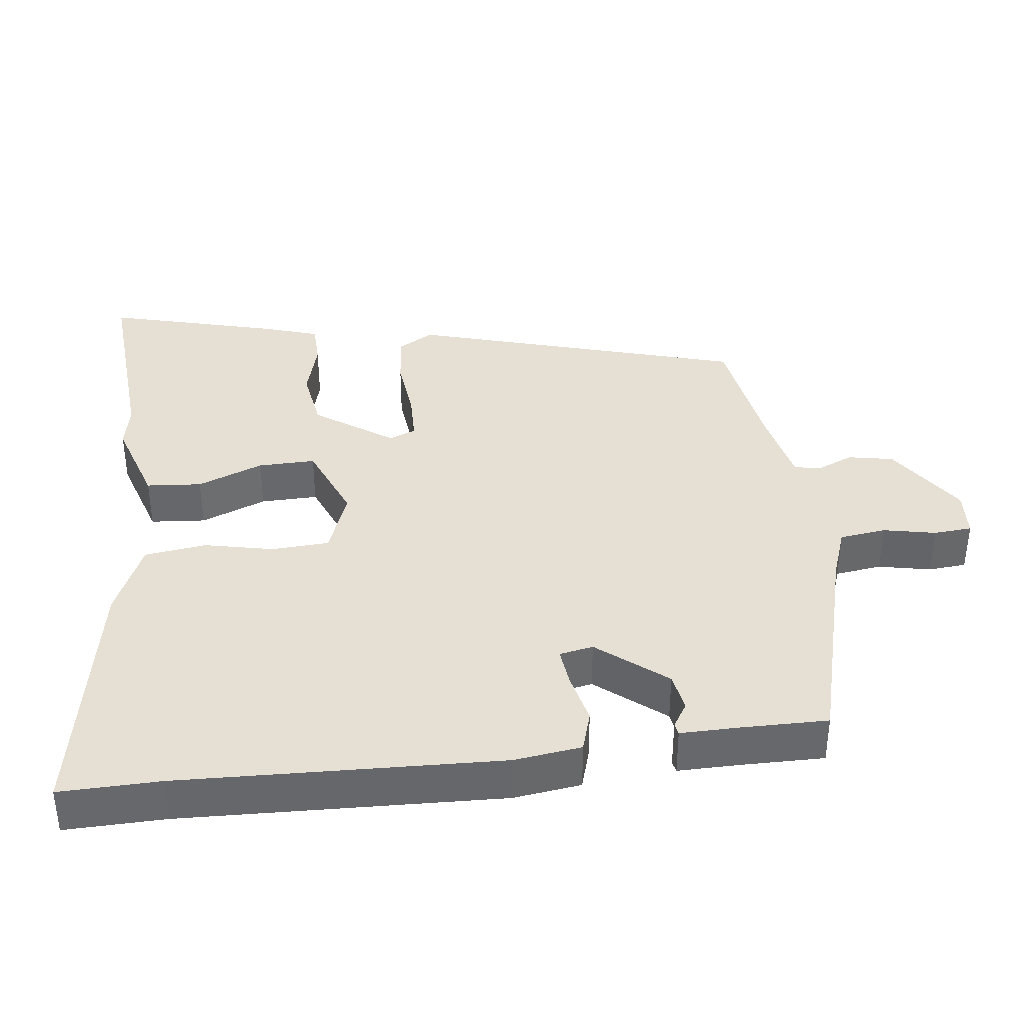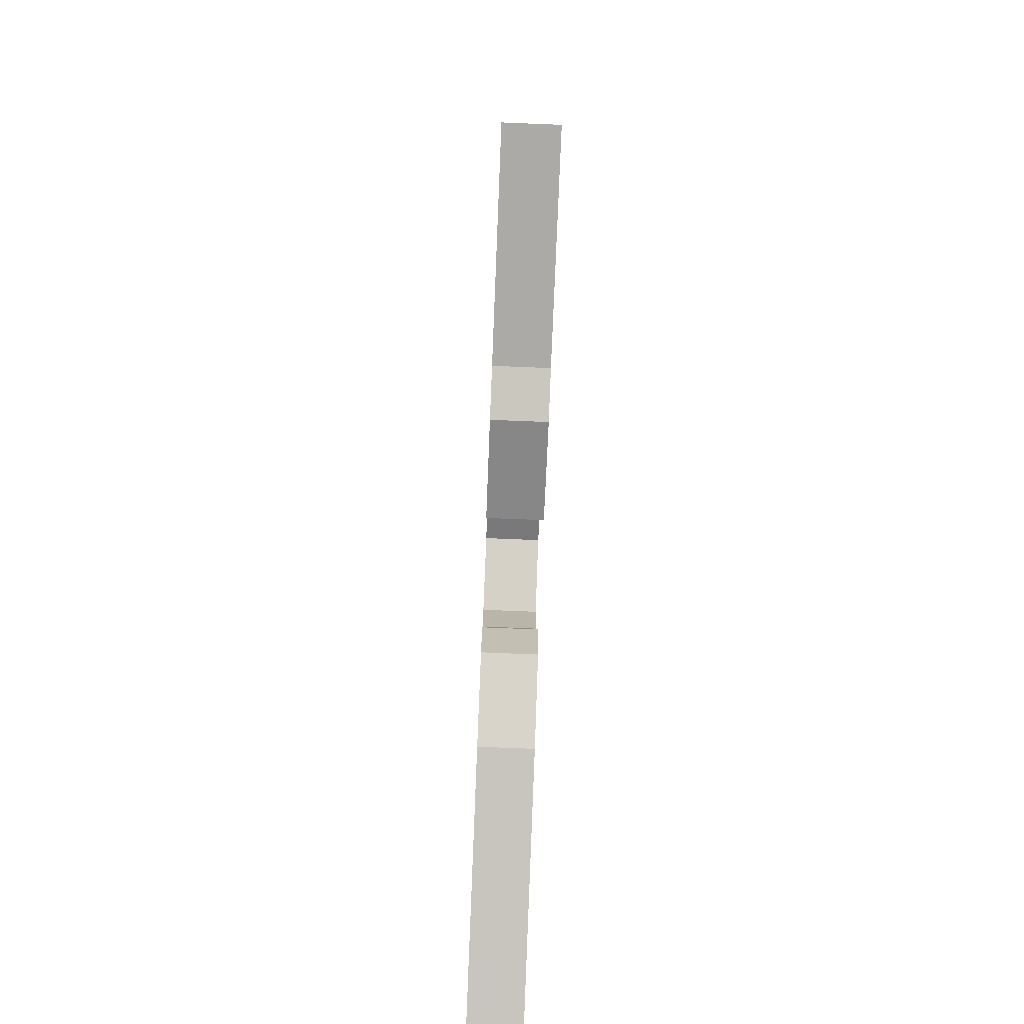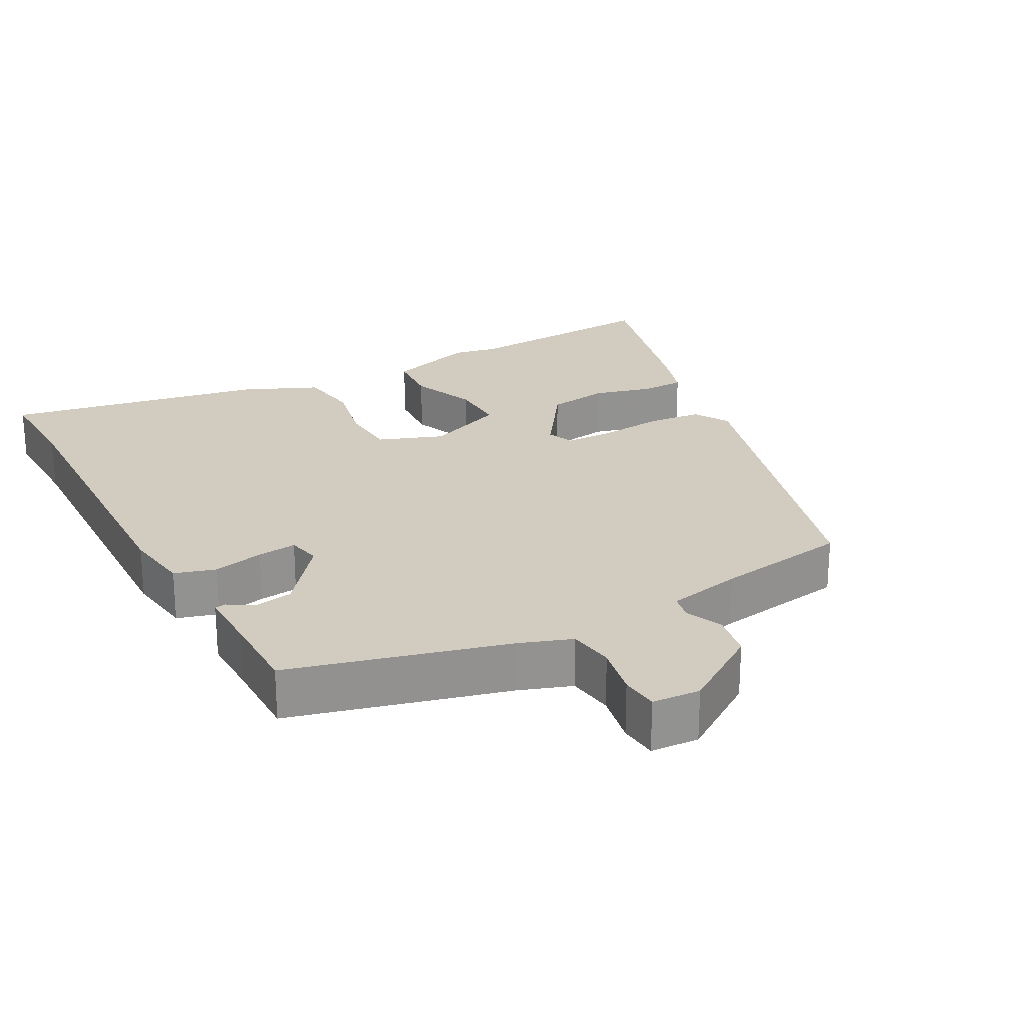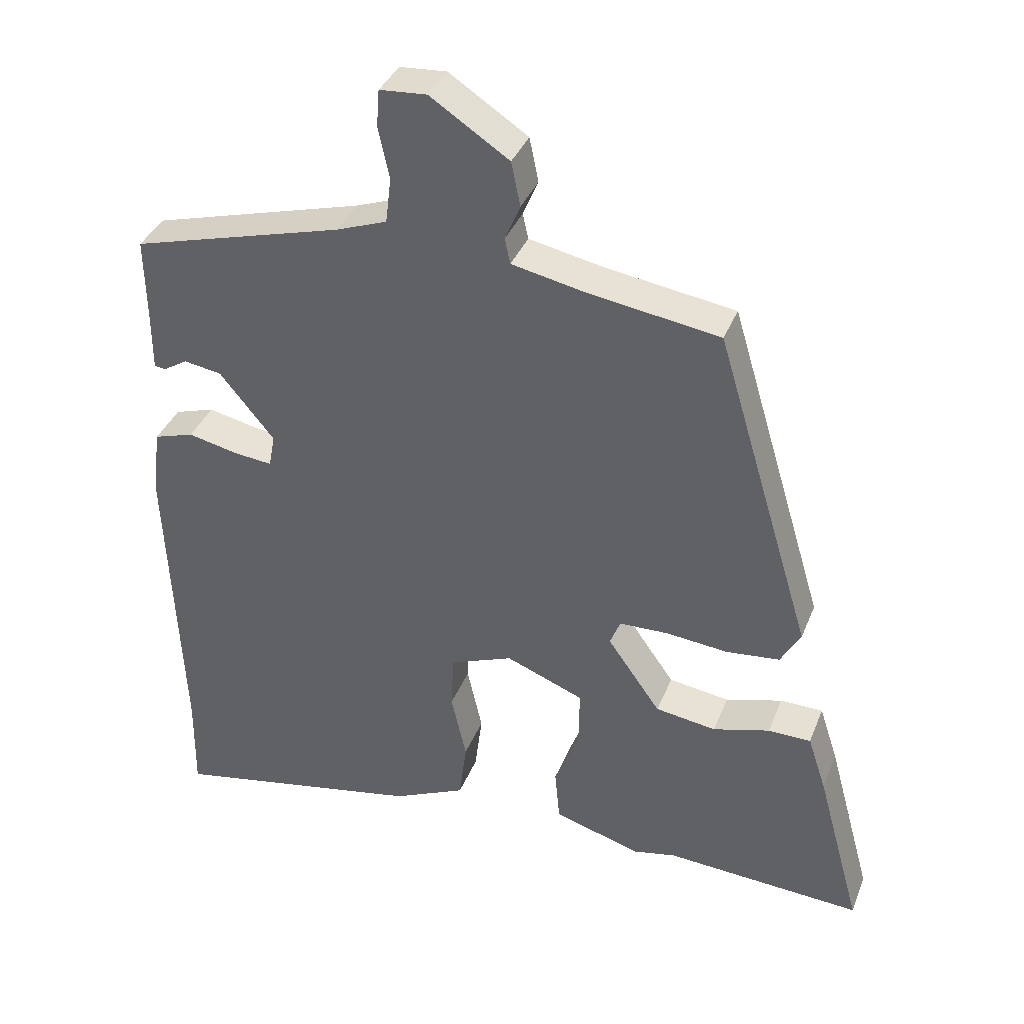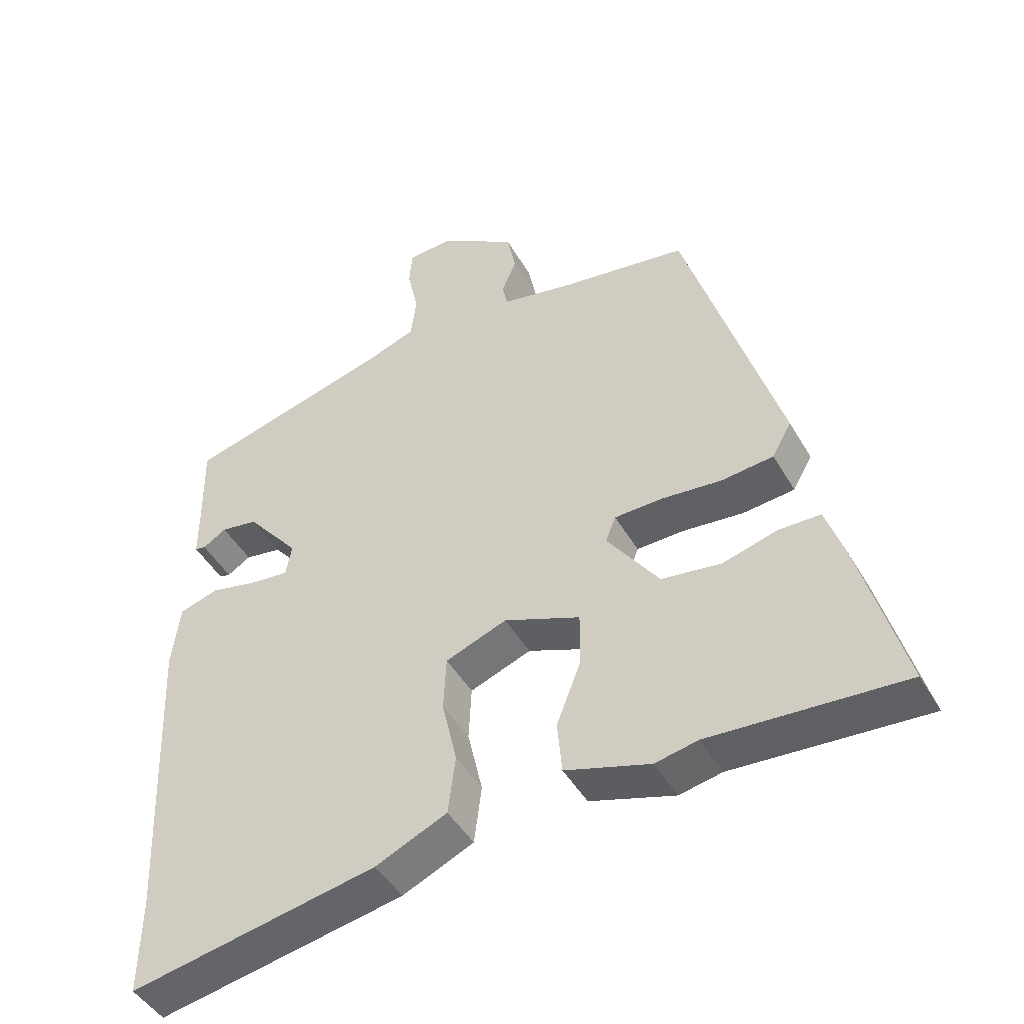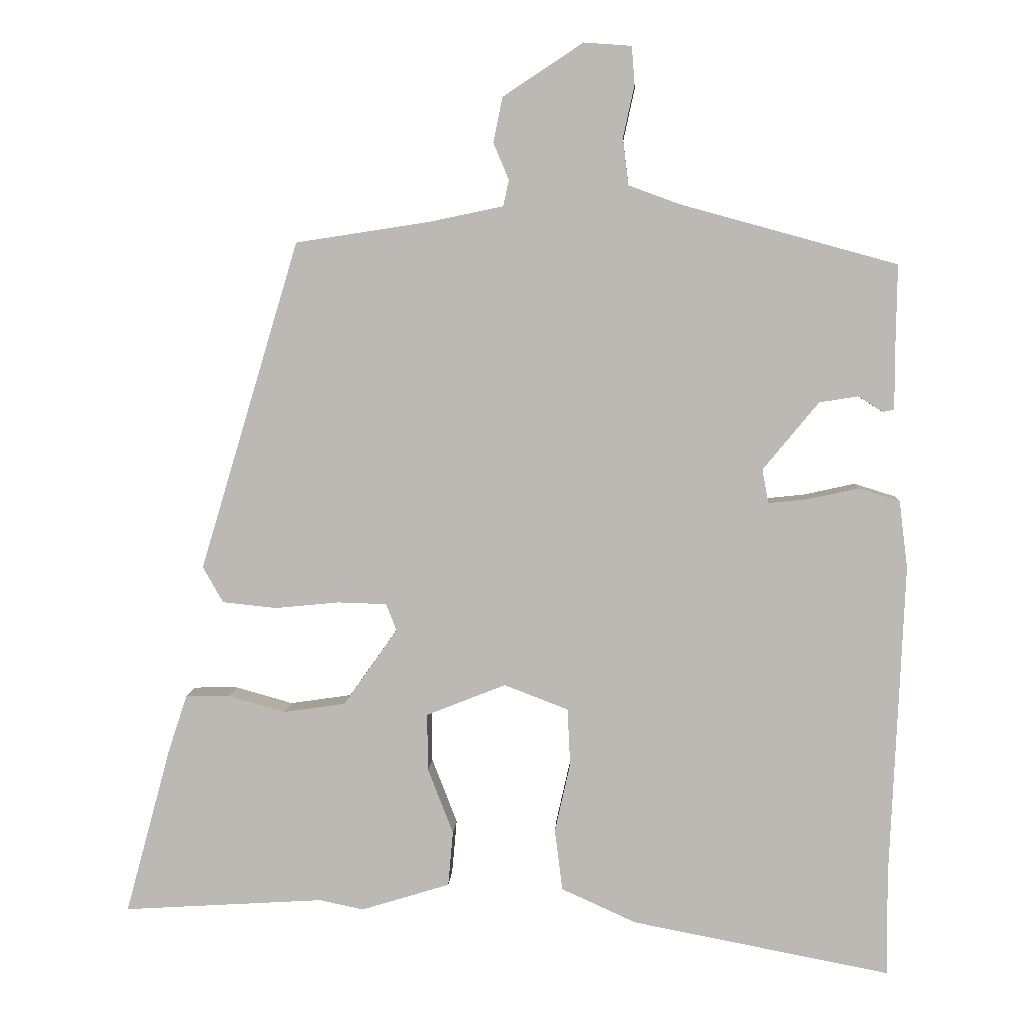
<metadata>
{"format":"obj","ext":"obj","renderer":"f3d","projection":"perspective","resolution":1024,"background":"white","views":[{"elev":38.1,"azim":-97.4,"up":"+Y"},{"elev":-79.6,"azim":87.7,"up":"+Z"},{"elev":23.9,"azim":-29.2,"up":"+Y"},{"elev":37.0,"azim":20.1,"up":"+Z"},{"elev":-45.9,"azim":28.5,"up":"+Z"},{"elev":6.0,"azim":-176.8,"up":"+Z"}]}
</metadata>
<code>
v 0.354 0.07 0.471
v 0.495 0.07 0.003
v 0.466 0.07 -0.048
v 0.389 0.07 -0.056
v 0.298 0.07 -0.047
v 0.228 0.07 -0.049
v 0.213 0.07 -0.087
v 0.29 0.07 -0.196
v 0.378 0.07 -0.209
v 0.46 0.07 -0.186
v 0.522 0.07 -0.187
v 0.549 0.07 -0.269
v 0.614 0.07 -0.507
v 0.328 0.07 -0.489
v 0.265 0.07 -0.502
v 0.139 0.07 -0.463
v 0.132 0.07 -0.385
v 0.168 0.07 -0.292
v 0.169 0.07 -0.211
v 0.056 0.07 -0.166
v -0.035 0.07 -0.201
v -0.039 0.07 -0.282
v -0.017 0.07 -0.38
v -0.028 0.07 -0.467
v -0.134 0.07 -0.515
v -0.501 0.07 -0.585
v -0.499 0.07 -0.443
v -0.519 0.07 0.009
v -0.507 0.07 0.105
v -0.449 0.07 0.123
v -0.377 0.07 0.107
v -0.321 0.07 0.101
v -0.312 0.07 0.149
v -0.391 0.07 0.245
v -0.446 0.07 0.254
v -0.481 0.07 0.232
v -0.497 0.07 0.235
v -0.497 0.07 0.321
v -0.499 0.07 0.44
v -0.193 0.07 0.524
v -0.119 0.07 0.551
v -0.111 0.07 0.617
v -0.127 0.07 0.691
v -0.123 0.07 0.745
v -0.055 0.07 0.75
v 0.059 0.07 0.675
v 0.072 0.07 0.611
v 0.05 0.07 0.559
v 0.058 0.07 0.522
v 0.164 0.07 0.5
v 0.354 0 0.471
v 0.495 0 0.003
v 0.466 0 -0.048
v 0.389 0 -0.056
v 0.298 0 -0.047
v 0.228 0 -0.049
v 0.213 0 -0.087
v 0.29 0 -0.196
v 0.378 0 -0.209
v 0.46 0 -0.186
v 0.522 0 -0.187
v 0.549 0 -0.269
v 0.614 0 -0.507
v 0.328 0 -0.489
v 0.265 0 -0.502
v 0.139 0 -0.463
v 0.132 0 -0.385
v 0.168 0 -0.292
v 0.169 0 -0.211
v 0.056 0 -0.166
v -0.035 0 -0.201
v -0.039 0 -0.282
v -0.017 0 -0.38
v -0.028 0 -0.467
v -0.134 0 -0.515
v -0.501 0 -0.585
v -0.499 0 -0.443
v -0.519 0 0.009
v -0.507 0 0.105
v -0.449 0 0.123
v -0.377 0 0.107
v -0.321 0 0.101
v -0.312 0 0.149
v -0.391 0 0.245
v -0.446 0 0.254
v -0.481 0 0.232
v -0.497 0 0.235
v -0.497 0 0.321
v -0.499 0 0.44
v -0.193 0 0.524
v -0.119 0 0.551
v -0.111 0 0.617
v -0.127 0 0.691
v -0.123 0 0.745
v -0.055 0 0.75
v 0.059 0 0.675
v 0.072 0 0.611
v 0.05 0 0.559
v 0.058 0 0.522
v 0.164 0 0.5
f 46 47 48
f 45 46 48
f 44 45 48
f 43 44 48
f 42 43 48
f 41 42 48 49
f 40 41 49 50
f 3 4 5
f 2 3 5
f 1 2 5
f 50 1 5
f 40 50 5
f 39 40 5
f 38 39 5
f 35 36 37 38
f 29 30 31
f 28 29 31
f 27 28 31
f 27 31 32
f 26 27 32
f 25 26 32
f 24 25 32
f 23 24 32
f 22 23 32
f 21 22 32 33
f 16 17 18
f 15 16 18
f 14 15 18
f 13 14 18
f 12 13 18
f 11 12 18
f 10 11 18
f 9 10 18
f 8 9 18 19
f 7 8 19 20
f 38 5 6
f 34 35 38
f 34 38 6 7
f 33 34 7 20
f 20 21 33
f 98 97 96
f 98 96 95
f 98 95 94
f 98 94 93
f 98 93 92
f 99 98 92 91
f 100 99 91 90
f 55 54 53
f 55 53 52
f 55 52 51
f 55 51 100
f 55 100 90
f 55 90 89
f 55 89 88
f 88 87 86 85
f 81 80 79
f 81 79 78
f 81 78 77
f 82 81 77
f 82 77 76
f 82 76 75
f 82 75 74
f 82 74 73
f 82 73 72
f 83 82 72 71
f 68 67 66
f 68 66 65
f 68 65 64
f 68 64 63
f 68 63 62
f 68 62 61
f 68 61 60
f 68 60 59
f 69 68 59 58
f 70 69 58 57
f 56 55 88
f 88 85 84
f 57 56 88 84
f 70 57 84 83
f 83 71 70
f 1 51 52 2
f 2 52 53 3
f 3 53 54 4
f 4 54 55 5
f 5 55 56 6
f 6 56 57 7
f 7 57 58 8
f 8 58 59 9
f 9 59 60 10
f 10 60 61 11
f 11 61 62 12
f 12 62 63 13
f 13 63 64 14
f 14 64 65 15
f 15 65 66 16
f 16 66 67 17
f 17 67 68 18
f 18 68 69 19
f 19 69 70 20
f 20 70 71 21
f 21 71 72 22
f 22 72 73 23
f 23 73 74 24
f 24 74 75 25
f 25 75 76 26
f 26 76 77 27
f 27 77 78 28
f 28 78 79 29
f 29 79 80 30
f 30 80 81 31
f 31 81 82 32
f 32 82 83 33
f 33 83 84 34
f 34 84 85 35
f 35 85 86 36
f 36 86 87 37
f 37 87 88 38
f 38 88 89 39
f 39 89 90 40
f 40 90 91 41
f 41 91 92 42
f 42 92 93 43
f 43 93 94 44
f 44 94 95 45
f 45 95 96 46
f 46 96 97 47
f 47 97 98 48
f 48 98 99 49
f 49 99 100 50
f 50 100 51 1

</code>
